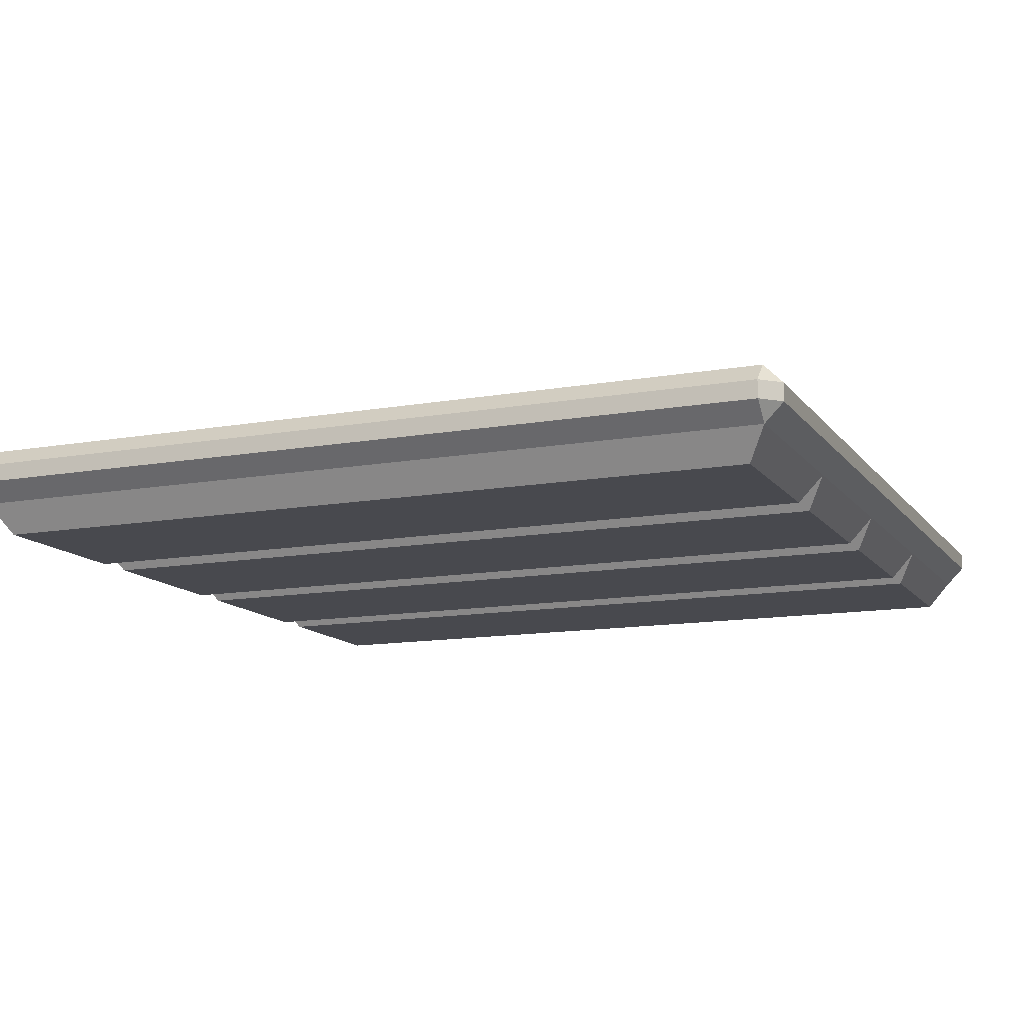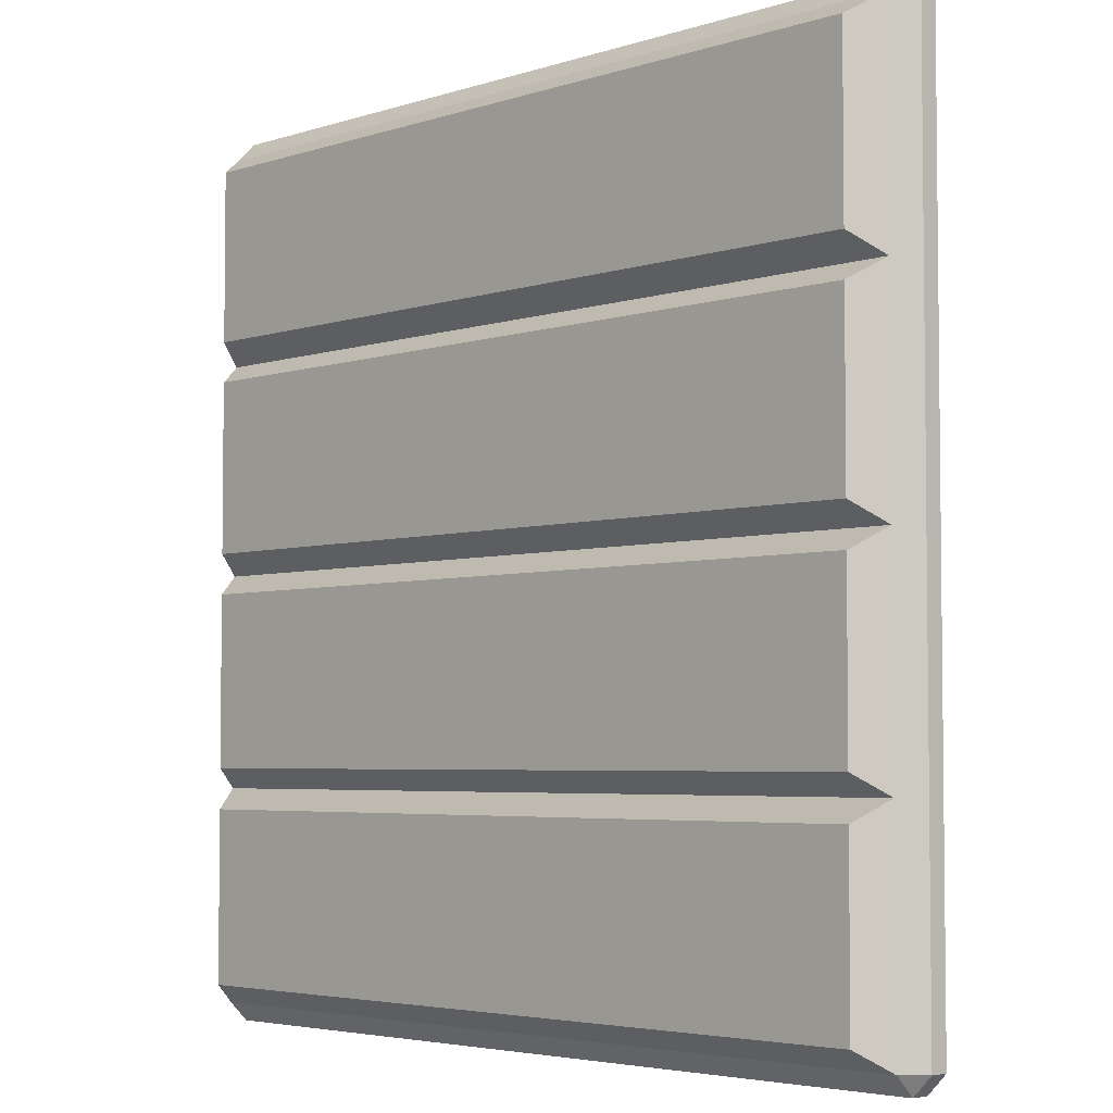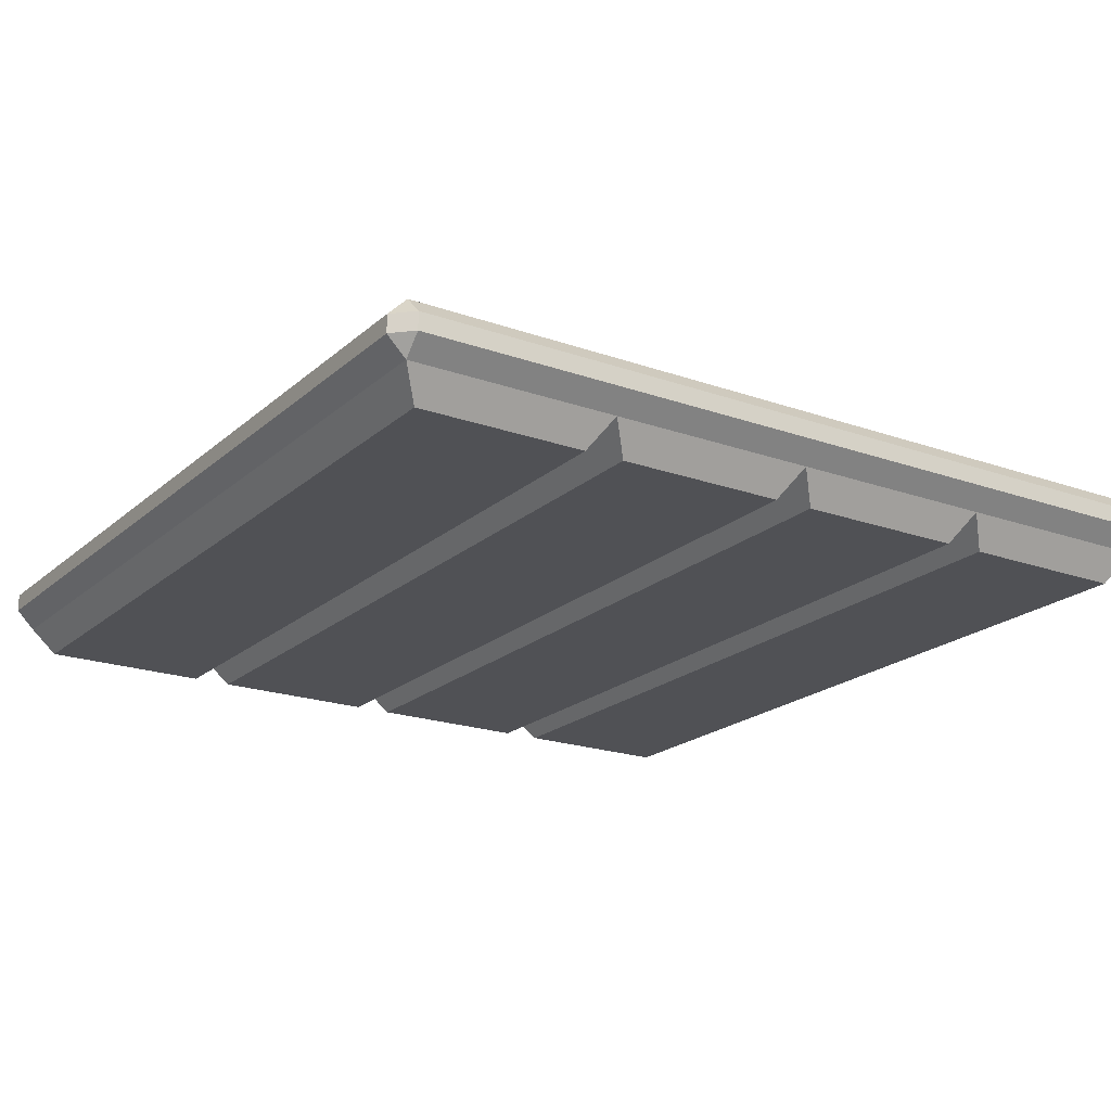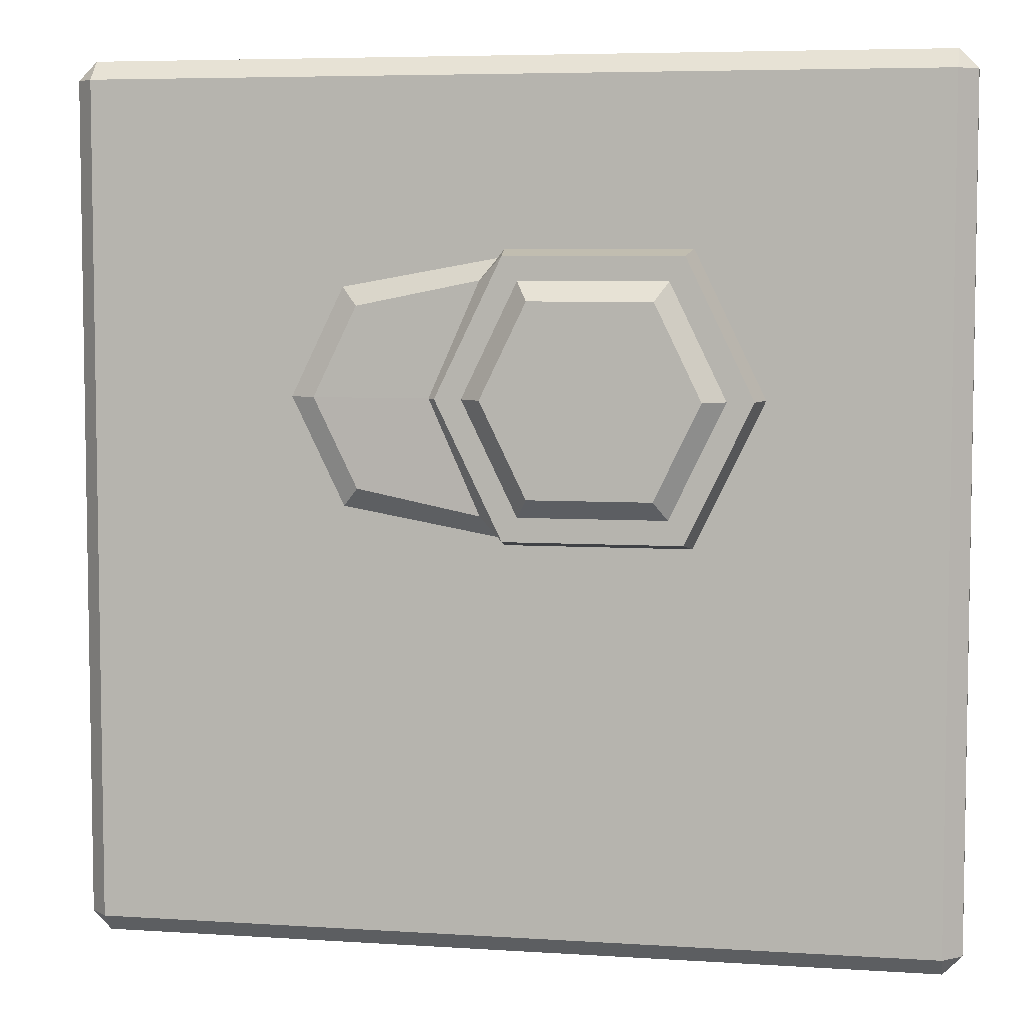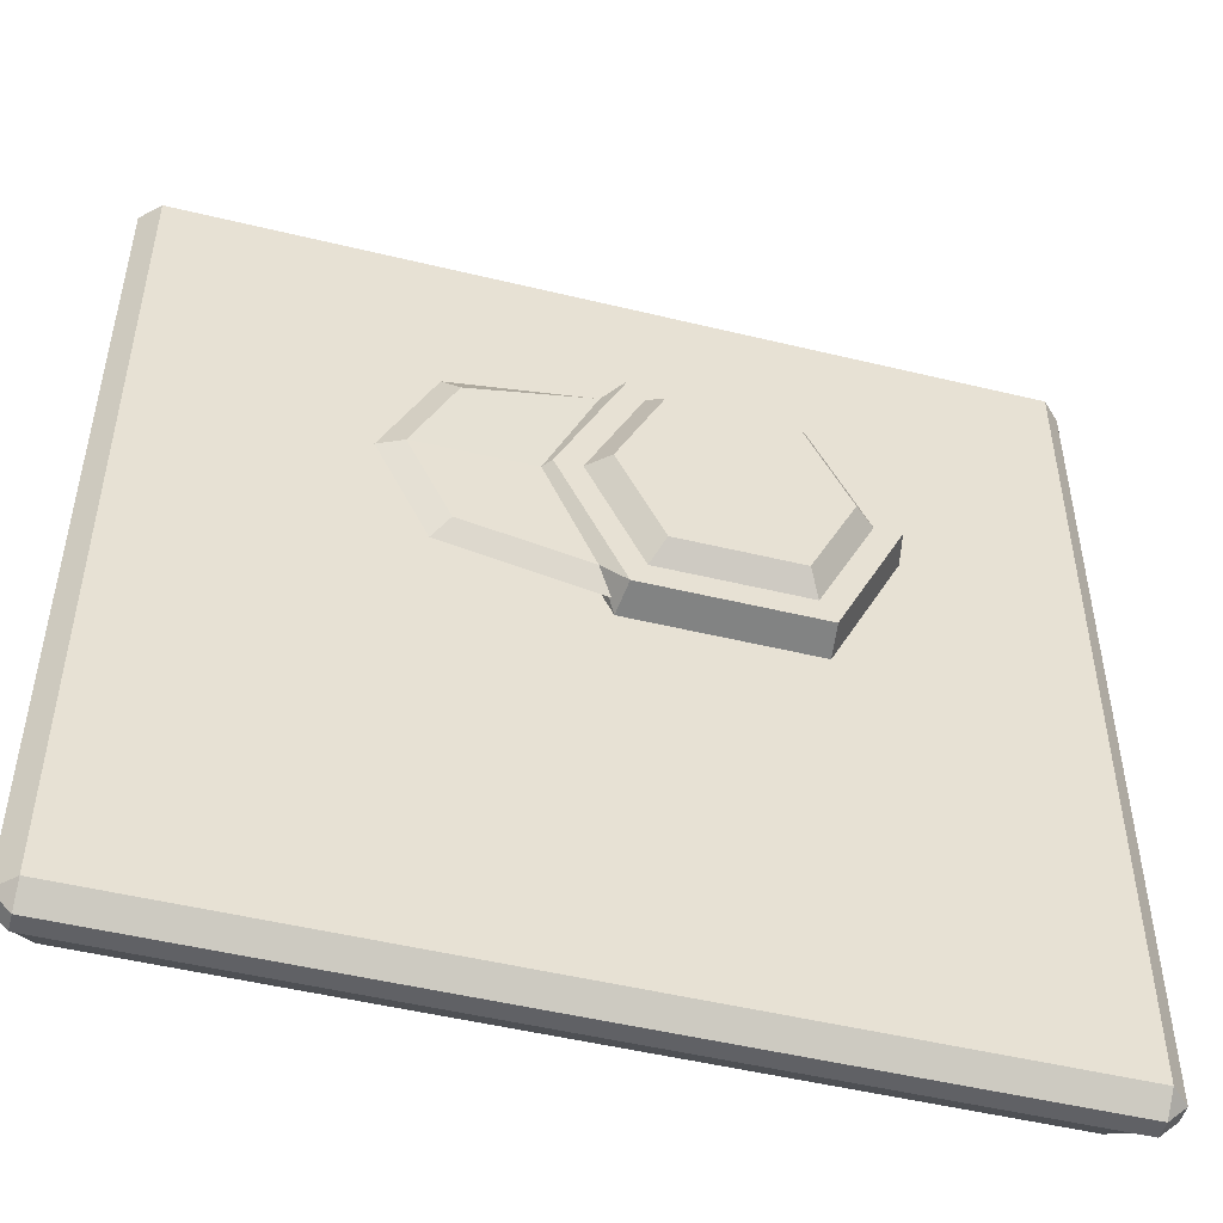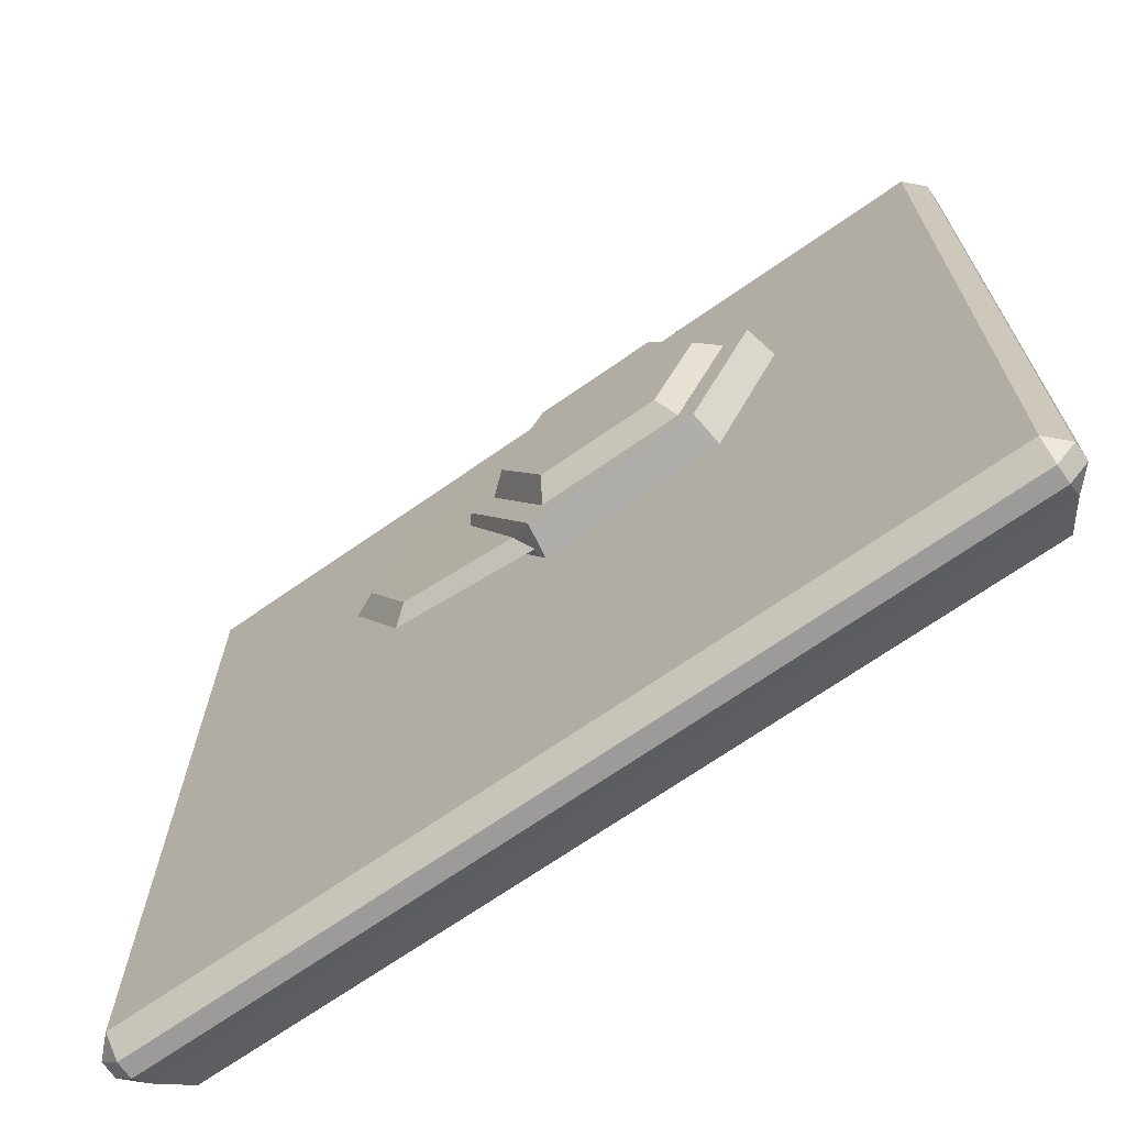
<metadata>
{"format":"obj","ext":"obj","renderer":"f3d","projection":"perspective","resolution":1024,"background":"white","views":[{"elev":-12.7,"azim":22.6,"up":"+Z"},{"elev":-4.2,"azim":-133.6,"up":"+Y"},{"elev":-20.2,"azim":56.9,"up":"+Z"},{"elev":5.9,"azim":11.2,"up":"+Y"},{"elev":-49.7,"azim":-15.0,"up":"+Y"},{"elev":-69.8,"azim":34.9,"up":"+Y"}]}
</metadata>
<code>
o SafeDoor_Cube.007
v -0.01015 0.5526 0.6006
v -0.01015 0.8577 0.6006
v 0.2031 0.8676 0.5895
v 0.2031 0.5426 0.5895
v -0.08417 0.7051 0.6006
v 0.2819 0.7051 0.5895
v -0.08417 0.7051 0.6166
v -0.02734 0.8336 0.6166
v 0.2434 0.7051 0.6276
v 0.1814 0.5773 0.6276
v -0.02734 0.5766 0.6166
v 0.1814 0.833 0.6276
v -0.08417 0.7051 0.5895
v -0.005325 0.8676 0.5895
v -0.005325 0.5426 0.5895
v -0.04566 0.7051 0.6276
v 0.01637 0.833 0.6276
v 0.01637 0.5773 0.6276
v -0.2147 0.7051 0.6149
v -0.2426 0.7051 0.6022
v -0.1839 0.8262 0.6022
v -0.1839 0.5841 0.6022
v -0.1659 0.8056 0.6149
v -0.1659 0.6046 0.6149
v -0.07553 0.7051 0.6276
v -0.000407 0.8599 0.6276
v 0.2733 0.7051 0.6276
v 0.1981 0.5503 0.6276
v -0.000407 0.5503 0.6276
v 0.1981 0.8599 0.6276
v 0.2193 0.7051 0.6485
v -0.02154 0.7051 0.6485
v 0.03014 0.8116 0.6485
v 0.1676 0.5986 0.6485
v 0.03014 0.5986 0.6485
v 0.1676 0.8116 0.6485
v -0.5027 0.09711 0.5377
v -0.4812 0.09711 0.5162
v -0.4812 0.07558 0.5377
v -0.5027 1.057 0.5377
v -0.4812 1.078 0.5377
v -0.4812 1.057 0.5162
v 0.4999 0.09711 0.5377
v 0.4783 0.07558 0.5377
v 0.4783 0.09711 0.5162
v 0.4999 1.057 0.5377
v 0.4783 1.057 0.5162
v 0.4783 1.078 0.5377
v -0.5027 0.09711 0.558
v -0.4812 0.07558 0.558
v -0.4812 0.09711 0.5795
v -0.5027 1.057 0.558
v -0.4812 1.057 0.5795
v -0.4812 1.078 0.558
v 0.4999 1.057 0.558
v 0.4783 1.078 0.558
v 0.4783 1.057 0.5795
v 0.4999 0.09711 0.558
v 0.4783 0.09711 0.5795
v 0.4783 0.07558 0.558
v -0.5027 0.337 0.5377
v -0.5027 0.5769 0.5377
v -0.5027 0.8168 0.5377
v -0.4812 0.8168 0.5162
v -0.4812 0.5769 0.5162
v -0.4812 0.337 0.5162
v 0.4999 0.8168 0.5377
v 0.4999 0.5769 0.5377
v 0.4999 0.337 0.5377
v 0.4783 0.337 0.5162
v 0.4783 0.5769 0.5162
v 0.4783 0.8168 0.5162
v -0.4812 0.337 0.5795
v -0.4812 0.5769 0.5795
v -0.4812 0.8168 0.5795
v -0.5027 0.8168 0.558
v -0.5027 0.5769 0.558
v -0.5027 0.337 0.558
v 0.4783 0.8168 0.5795
v 0.4783 0.5769 0.5795
v 0.4783 0.337 0.5795
v 0.4999 0.337 0.558
v 0.4999 0.5769 0.558
v 0.4999 0.8168 0.558
v 0.4556 0.8395 0.4814
v -0.4584 0.8395 0.4814
v -0.4584 1.034 0.4814
v 0.4556 1.034 0.4814
v 0.4556 0.1199 0.4814
v -0.4584 0.1199 0.4814
v -0.4584 0.3142 0.4814
v 0.4556 0.3142 0.4814
v 0.4556 0.3598 0.4814
v -0.4584 0.3598 0.4814
v -0.4584 0.5541 0.4814
v 0.4556 0.5541 0.4814
v 0.4556 0.5996 0.4814
v -0.4584 0.5996 0.4814
v -0.4584 0.794 0.4814
v 0.4556 0.794 0.4814
g SafeDoor_Cube.007_Mat4
f 39 44 60 50
f 48 41 54 56
f 85 86 87 88
f 67 46 55 84
f 79 57 53 75
f 37 38 39
f 40 41 42
f 43 44 45
f 46 47 48
f 49 50 51
f 52 53 54
f 55 56 57
f 58 59 60
f 63 40 42 64
f 69 43 45 70
f 44 39 38 45
f 41 48 47 42
f 75 53 52 76
f 81 59 58 82
f 59 51 50 60
f 53 57 56 54
f 43 58 60 44
f 49 37 39 50
f 54 41 40 52
f 55 46 48 56
f 61 37 49 78
f 40 63 76 52
f 63 62 77 76
f 62 61 78 77
f 57 79 84 55
f 79 80 83 84
f 80 81 82 83
f 51 73 78 49
f 73 74 77 78
f 74 75 76 77
f 46 67 72 47
f 67 68 71 72
f 68 69 70 71
f 37 61 66 38
f 61 62 65 66
f 62 63 64 65
f 59 81 73 51
f 81 80 74 73
f 80 79 75 74
f 43 69 82 58
f 69 68 83 82
f 68 67 84 83
f 89 90 91 92
f 93 94 95 96
f 97 98 99 100
f 72 64 86 85
f 64 42 87 86
f 42 47 88 87
f 47 72 85 88
f 45 38 90 89
f 38 66 91 90
f 66 70 92 91
f 70 45 89 92
f 70 66 94 93
f 66 65 95 94
f 65 71 96 95
f 71 70 93 96
f 71 65 98 97
f 65 64 99 98
f 64 72 100 99
f 72 71 97 100
g SafeDoor_Cube.007_Mat3
f 6 13 14 3
f 4 15 13 6
f 12 17 33 36
f 9 12 36 31
f 3 14 26 30
f 4 6 27 28
f 11 7 19 24
f 15 4 28 29
f 1 11 24 22
f 6 3 30 27
f 5 2 14 13
f 1 5 13 15
f 8 7 25 26
f 7 11 29 25
f 2 8 26 14
f 11 1 15 29
f 20 22 24 19
f 21 20 19 23
f 5 1 22 20
f 8 2 21 23
f 7 8 23 19
f 2 5 20 21
f 16 17 26 25
f 9 10 28 27
f 10 18 29 28
f 17 12 30 26
f 18 16 25 29
f 12 9 27 30
f 31 36 33 32
f 34 31 32 35
f 10 9 31 34
f 16 18 35 32
f 18 10 34 35
f 17 16 32 33

</code>
